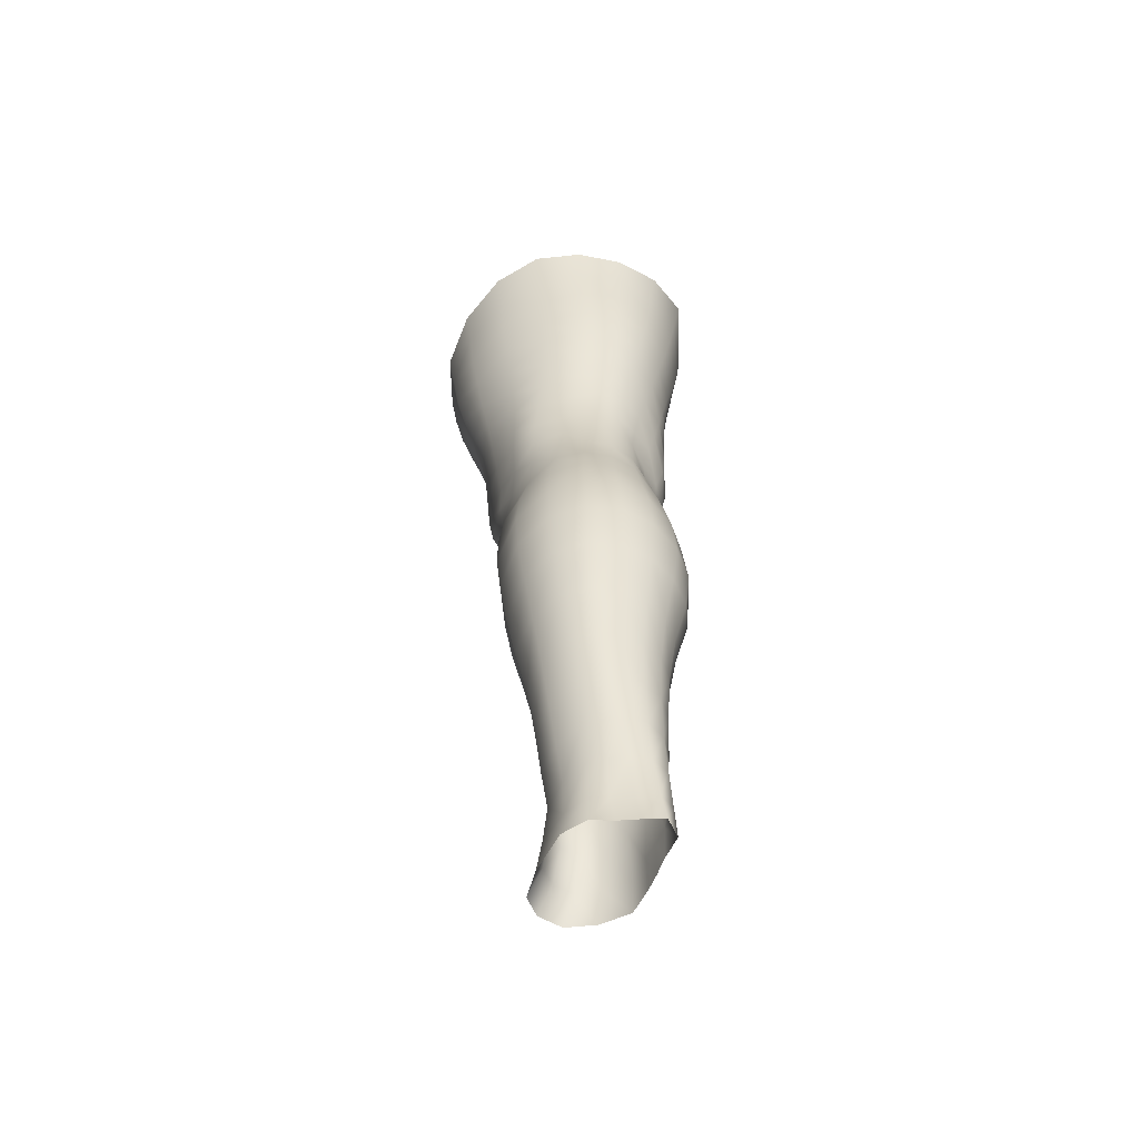
<metadata>
{"format":"obj","ext":"obj","renderer":"f3d","projection":"perspective","resolution":1024,"background":"white","views":[{"elev":-54.1,"azim":136.7,"up":"+Y"}]}
</metadata>
<code>
o SMPLX-mesh-male.001
v 0.1787 -0.5823 -0.008042
v 0.1777 -0.593 0.03109
v 0.143 -0.5729 -0.06925
v 0.1132 -0.5718 -0.08683
v 0.1638 -0.6027 0.068
v 0.1375 -0.609 0.09431
v 0.1045 -0.6088 0.1049
v 0.07778 -0.5667 -0.09332
v 0.03789 -0.5542 -0.08346
v 0.04531 -0.5922 -0.08239
v 0.08004 -0.5965 -0.08984
v 0.1612 -0.6077 -0.04278
v 0.1665 -0.5749 -0.04302
v 0.1401 -0.6035 -0.06801
v 0.1735 -0.6164 -0.009192
v 0.1738 -0.6271 0.02898
v 0.1344 -0.6411 0.09033
v 0.1013 -0.6395 0.09979
v 0.01812 -0.6023 0.06827
v 0.04123 -0.6044 0.08651
v 0.0399 -0.6292 0.07754
v 0.01804 -0.6239 0.05656
v 0.008574 -0.5659 -0.05377
v -0.001892 -0.5786 -0.01935
v 0.002038 -0.6025 -0.03013
v 0.01729 -0.595 -0.06042
v 0.1232 -0.6982 0.07941
v 0.09046 -0.697 0.0865
v 0.0962 -0.6693 0.09373
v 0.1296 -0.6711 0.08539
v 0.007204 -0.6441 0.01995
v 0.01891 -0.6492 0.0453
v 0.02184 -0.6762 0.03454
v 0.01291 -0.671 0.009197
v 0.01772 -0.6988 0.001672
v 0.02367 -0.7049 0.02757
v 0.02412 -0.7326 0.01894
v 0.01997 -0.7263 -0.005597
v 0.1599 -0.6371 0.06464
v 0.1642 -0.6891 0.02794
v 0.1505 -0.6961 0.05844
v 0.1562 -0.6682 0.06194
v 0.1697 -0.6601 0.02851
v 0.1128 -0.6007 -0.08442
v 0.00355 -0.619 0.03204
v 0.002288 -0.5991 0.04477
v 0.01843 -0.6624 -0.04305
v 0.03412 -0.6591 -0.06644
v 0.02554 -0.6279 -0.0642
v 0.00976 -0.6323 -0.03747
v 0.1394 -0.6631 -0.06455
v 0.1561 -0.6694 -0.03885
v 0.1587 -0.6397 -0.04065
v 0.1399 -0.6341 -0.06674
v 0.1644 -0.6788 -0.006316
v 0.1695 -0.6491 -0.007308
v 0.152 -0.7432 0.026
v 0.1358 -0.7491 0.05176
v 0.1435 -0.7228 0.05494
v 0.158 -0.7162 0.02685
v 0.1546 -0.7334 -0.005742
v 0.1591 -0.7062 -0.005971
v 0.1535 -0.6968 -0.03717
v 0.1508 -0.7241 -0.03471
v 0.1363 -0.7172 -0.0571
v 0.1383 -0.6903 -0.06125
v 0.1165 -0.6868 -0.07804
v 0.1169 -0.7132 -0.07336
v 0.09128 -0.685 -0.08412
v 0.06503 -0.6851 -0.07956
v 0.07074 -0.7116 -0.07623
v 0.0944 -0.7114 -0.07943
v 0.03211 -0.7172 -0.05022
v 0.04875 -0.7137 -0.06685
v 0.04208 -0.6872 -0.067
v 0.02617 -0.6905 -0.04672
v 0.05603 -0.8224 -0.06046
v 0.0739 -0.8186 -0.06451
v 0.067 -0.7917 -0.06544
v 0.04766 -0.7951 -0.06022
v 0.09108 -0.8162 -0.07104
v 0.1095 -0.816 -0.07074
v 0.1041 -0.7895 -0.06936
v 0.08581 -0.7898 -0.06906
v 0.1356 -0.7961 -0.04642
v 0.1212 -0.7912 -0.06238
v 0.1264 -0.8178 -0.0633
v 0.1391 -0.8229 -0.04669
v 0.1512 -0.8298 -0.02678
v 0.1503 -0.8032 -0.02773
v 0.148 -0.8374 -0.003492
v 0.1513 -0.8114 -0.004761
v 0.1377 -0.8195 0.02346
v 0.1368 -0.8446 0.02426
v 0.03248 -0.8383 -0.0152
v 0.03216 -0.8319 -0.03543
v 0.02448 -0.8055 -0.02956
v 0.02728 -0.8122 -0.009064
v 0.05597 -0.8207 0.03058
v 0.07277 -0.8238 0.0545
v 0.07147 -0.8493 0.0451
v 0.05601 -0.8469 0.02226
v 0.152 -0.7593 -0.005662
v 0.1468 -0.7692 0.02485
v 0.1345 -0.7437 -0.05273
v 0.149 -0.7506 -0.03185
v 0.03699 -0.7429 -0.05379
v 0.05472 -0.7394 -0.06678
v 0.02442 -0.7594 0.00965
v 0.02064 -0.753 -0.01333
v 0.1057 -0.7768 0.06787
v 0.1302 -0.7748 0.05101
v 0.1268 -0.8004 0.0512
v 0.1024 -0.8021 0.06754
v 0.1515 -0.786 -0.00541
v 0.149 -0.7767 -0.02972
v 0.1341 -0.7699 -0.04881
v 0.1187 -0.7653 -0.06472
v 0.1002 -0.7636 -0.07107
v 0.0811 -0.7637 -0.06992
v 0.06081 -0.7654 -0.06637
v 0.04175 -0.7686 -0.0572
v 0.02175 -0.7792 -0.02173
v 0.02552 -0.7858 -0.000258
v 0.09822 -0.8262 0.06281
v 0.1256 -0.825 0.04969
v 0.1244 -0.8485 0.04591
v 0.09584 -0.8493 0.05406
v 0.09566 -0.8699 0.04354
v 0.0754 -0.869 0.03306
v 0.09664 -0.8439 -0.07477
v 0.1151 -0.844 -0.07263
v 0.1312 -0.8461 -0.06407
v 0.1522 -0.856 -0.02768
v 0.1464 -0.8639 -0.000259
v 0.1329 -0.8698 0.02372
v 0.1182 -0.8696 0.03967
v 0.04585 -0.8867 -0.04301
v 0.04081 -0.8586 -0.03877
v 0.0399 -0.8634 -0.02009
v 0.0457 -0.8909 -0.02358
v 0.06604 -0.8791 -0.07052
v 0.08285 -0.8757 -0.08027
v 0.07907 -0.8461 -0.06943
v 0.06332 -0.8499 -0.06021
v 0.1023 -0.8738 -0.08319
v 0.1212 -0.8736 -0.07899
v 0.1387 -0.8747 -0.06952
v 0.145 -0.8499 -0.04931
v 0.1519 -0.8779 -0.05225
v 0.1544 -0.8843 -0.02713
v 0.1479 -0.8919 0.006081
v 0.1293 -0.9277 0.02498
v 0.1259 -0.8984 0.02729
v 0.1517 -0.9211 0.00625
v 0.1031 -1.026 0.01289
v 0.1286 -1.024 0.01367
v 0.1244 -1.059 0.006686
v 0.1024 -1.061 0.00621
v 0.04687 -0.9198 -0.02718
v 0.04604 -0.9169 -0.04909
v 0.06594 -0.9103 -0.08024
v 0.08516 -0.907 -0.08975
v 0.1667 -0.9451 -0.02942
v 0.1617 -0.9138 -0.02597
v 0.1594 -0.9077 -0.05421
v 0.1639 -0.9399 -0.05833
v 0.04605 -1.018 -0.03825
v 0.04595 -1.016 -0.06037
v 0.04223 -0.9825 -0.05903
v 0.04258 -0.9845 -0.03461
v 0.06442 -0.9433 -0.08774
v 0.06412 -0.9774 -0.09204
v 0.084 -0.974 -0.1013
v 0.08411 -0.9399 -0.09752
v 0.1623 -1.015 -0.03489
v 0.167 -0.979 -0.03252
v 0.1647 -0.9747 -0.061
v 0.1607 -1.012 -0.06154
v 0.1557 -0.9517 0.002211
v 0.1553 -0.9845 -0.002246
v 0.1318 -0.9901 0.01834
v 0.1305 -0.9575 0.02305
v 0.1038 -0.9915 0.01856
v 0.1022 -0.9593 0.02204
v 0.06197 -1.091 -0.05757
v 0.0549 -1.052 -0.05885
v 0.05382 -1.055 -0.03888
v 0.06149 -1.094 -0.04024
v 0.08732 -1.01 -0.09897
v 0.06758 -1.012 -0.0911
v 0.07394 -1.049 -0.08517
v 0.09055 -1.048 -0.09282
v 0.1484 -1.093 -0.03769
v 0.1556 -1.053 -0.03653
v 0.154 -1.051 -0.0605
v 0.1463 -1.091 -0.0595
v 0.1212 -1.097 -0.001132
v 0.1464 -1.056 -0.009231
v 0.1403 -1.096 -0.01511
v 0.1168 -1.135 -0.00501
v 0.09966 -1.136 -0.004327
v 0.101 -1.099 -0.00053
v 0.06743 -1.13 -0.04058
v 0.06643 -1.128 -0.05649
v 0.09067 -1.123 -0.08491
v 0.09172 -1.086 -0.08785
v 0.07692 -1.087 -0.08048
v 0.07746 -1.125 -0.07766
v 0.1256 -1.088 -0.0841
v 0.1087 -1.086 -0.08906
v 0.1068 -1.123 -0.08596
v 0.1223 -1.125 -0.08052
v 0.1389 -1.127 -0.05789
v 0.1384 -1.089 -0.07441
v 0.1322 -1.126 -0.07101
v 0.1412 -1.129 -0.03745
v 0.134 -1.133 -0.01685
v 0.03893 -0.6563 0.06939
v 0.0382 -0.6844 0.05982
v 0.03636 -0.7399 0.04292
v 0.03778 -0.7124 0.05196
v 0.0368 -0.7664 0.03222
v 0.03778 -0.7922 0.02107
v 0.03829 -0.8181 0.01088
v 0.04131 -0.8433 0.003272
v 0.04758 -0.8682 -0.001357
v 0.05375 -0.8949 -0.003097
v 0.05518 -0.9533 -0.009264
v 0.0439 -0.9514 -0.03069
v 0.05698 -0.9226 -0.006617
v 0.05664 -1.021 -0.01451
v 0.05416 -0.9864 -0.0115
v 0.06242 -1.059 -0.01838
v 0.06908 -1.097 -0.023
v 0.07478 -1.133 -0.02476
v 0.1422 -0.794 0.02417
v 0.1176 -0.7394 -0.06839
v 0.09741 -0.7375 -0.07447
v 0.07592 -0.7374 -0.07268
v 0.05414 -0.7724 0.05499
v 0.07726 -0.7756 0.06865
v 0.07468 -0.8001 0.06242
v 0.0528 -0.7975 0.04431
v 0.09934 -0.932 0.02419
v 0.07716 -0.9566 0.007293
v 0.0759 -0.9275 0.01121
v 0.09829 -0.9081 0.02963
v 0.1283 -0.9036 -0.08709
v 0.1466 -0.9044 -0.07513
v 0.1316 -0.9357 -0.0947
v 0.1069 -0.9044 -0.09196
v 0.1082 -0.9371 -0.1001
v 0.0589 -0.7197 0.07079
v 0.08557 -0.7237 0.07892
v 0.08175 -0.7499 0.07285
v 0.05609 -0.7463 0.06255
v -0.002799 -0.5909 0.01453
v 0.06823 -0.6346 0.09387
v 0.07108 -0.6062 0.1007
v 0.06477 -0.6637 0.08663
v 0.06164 -0.6917 0.07862
v 0.06148 -0.8701 0.01615
v 0.0723 -0.8982 0.01779
v 0.07816 -0.9893 0.003932
v 0.07961 -1.024 -0.000293
v 0.0816 -1.06 -0.005262
v 0.0836 -1.099 -0.01003
v 0.08575 -1.136 -0.01224
v -0.000753 -0.6114 0.002083
v 0.004954 -0.6381 -0.008207
v 0.01194 -0.6664 -0.01681
v 0.05897 -0.6574 -0.08194
v 0.08762 -0.6577 -0.08749
v 0.08371 -0.6282 -0.08903
v 0.05222 -0.6265 -0.08257
v 0.1158 -0.6596 -0.08161
v 0.1142 -0.6308 -0.08351
v 0.1105 -0.7505 0.06883
v 0.1082 -0.9717 -0.1033
v 0.1304 -1.009 -0.09471
v 0.1319 -0.9707 -0.09774
v 0.1092 -1.009 -0.1004
v 0.1517 -0.9716 -0.08315
v 0.1508 -0.9366 -0.08074
v 0.1514 -1.019 -0.00503
v 0.1098 -1.047 -0.09426
v 0.1286 -1.048 -0.08869
v 0.1444 -1.049 -0.07754
v 0.149 -1.009 -0.08123
v 0.0178 -0.6944 -0.02323
v 0.02181 -0.7214 -0.02923
v 0.02464 -0.7475 -0.03531
v 0.02759 -0.7735 -0.04159
v 0.03233 -0.7998 -0.04766
v 0.04092 -0.8264 -0.05136
v 0.04978 -0.8538 -0.052
v 0.05307 -0.8826 -0.0584
v 0.04332 -0.949 -0.05466
v 0.05035 -0.9464 -0.07318
v 0.05237 -0.9136 -0.06653
v 0.04983 -0.9804 -0.07752
v 0.05371 -1.014 -0.0776
v 0.06205 -1.051 -0.07345
v 0.07009 -1.126 -0.06818
v 0.0677 -1.089 -0.0702
v 0.1166 -0.7243 0.07308
v 0.07252 -1.163 -0.03837
v 0.07169 -1.192 -0.03412
v 0.07301 -1.191 -0.05013
v 0.07095 -1.161 -0.05415
v 0.08858 -1.157 -0.08323
v 0.07651 -1.159 -0.0753
v 0.104 -1.156 -0.08465
v 0.101 -1.187 -0.0844
v 0.1125 -1.188 -0.07655
v 0.1177 -1.158 -0.07851
v 0.1265 -1.159 -0.06859
v 0.1287 -1.19 -0.03663
v 0.1342 -1.161 -0.03651
v 0.1325 -1.16 -0.05638
v 0.1281 -1.189 -0.05546
v 0.1276 -1.165 -0.01623
v 0.1226 -1.192 -0.01683
v 0.1124 -1.168 -0.005441
v 0.07758 -1.166 -0.02235
v 0.07529 -1.194 -0.01681
v 0.08678 -1.187 -0.08359
v 0.07691 -1.189 -0.07339
v 0.0713 -1.16 -0.06517
v 0.07492 -1.19 -0.06155
v 0.07048 -1.221 -0.04602
v 0.06398 -1.221 -0.02875
v 0.08475 -1.217 -0.08414
v 0.07872 -1.219 -0.07043
v 0.1076 -1.218 -0.07492
v 0.09767 -1.217 -0.08624
v 0.1276 -1.218 -0.05554
v 0.1211 -1.188 -0.06655
v 0.1182 -1.218 -0.0651
v 0.1287 -1.218 -0.03707
v 0.1232 -1.218 -0.01345
v 0.06939 -1.22 -0.009484
v 0.0748 -1.22 -0.05848
v 0.08607 -1.168 -0.01004
v 0.08428 -1.195 -0.004913
v 0.09773 -1.169 -0.004177
v 0.1093 -1.194 -0.004169
v 0.09639 -1.195 -0.000724
v 0.08087 -1.22 0.00421
v 0.1092 -1.22 0.001441
v 0.09523 -1.219 0.007429
v 0.1292 -1.24 -0.05842
v 0.1336 -1.24 -0.03996
v 0.1171 -1.239 -0.06862
v 0.09682 -1.239 -0.08992
v 0.1073 -1.239 -0.07949
v 0.07982 -1.239 0.01478
v 0.06841 -1.242 -0.003298
v 0.09598 -1.237 0.02024
v 0.1121 -1.238 0.01196
v 0.06167 -1.244 -0.02533
v 0.06757 -1.243 -0.04398
v 0.07253 -1.242 -0.0566
v 0.083 -1.24 -0.08434
v 0.07783 -1.241 -0.06849
v 0.1251 -1.242 -0.01022
v 0.09709 -0.8876 0.03474
v 0.08222 -0.8843 0.02857
v 0.1136 -0.886 0.03582
f 8 10 9
f 17 7 18
f 27 29 28
f 31 33 32
f 35 37 36
f 6 39 5
f 40 42 41
f 51 53 52
f 22 46 45
f 55 43 40
f 62 64 63
f 73 75 74
f 69 71 70
f 77 79 78
f 95 97 96
f 85 87 86
f 89 92 91
f 64 105 65
f 116 85 117
f 82 131 81
f 134 150 149
f 119 84 120
f 180 182 181
f 194 196 195
f 218 198 201
f 142 144 143
f 210 212 211
f 37 223 221
f 183 184 182
f 189 205 204
f 111 113 112
f 168 170 169
f 133 147 132
f 124 225 224
f 156 158 157
f 220 32 33
f 214 215 197
f 221 36 37
f 109 38 110
f 91 134 89
f 225 95 226
f 13 15 12
f 80 121 79
f 99 101 100
f 143 162 142
f 229 160 230
f 189 234 188
f 145 78 144
f 190 192 191
f 226 140 227
f 165 180 164
f 232 171 168
f 241 243 242
f 251 252 249
f 93 113 126
f 105 118 238
f 254 256 255
f 124 110 123
f 9 26 23
f 221 241 257
f 102 227 263
f 264 231 247
f 24 270 258
f 273 275 274
f 274 278 277
f 70 74 75
f 111 256 242
f 244 100 243
f 61 106 64
f 107 74 108
f 72 240 71
f 79 120 84
f 185 265 184
f 211 288 210
f 268 202 203
f 195 200 194
f 104 115 103
f 292 110 38
f 294 107 122
f 294 97 123
f 297 96 296
f 191 304 303
f 57 59 58
f 280 175 253
f 81 144 78
f 88 90 89
f 203 267 268
f 197 217 214
f 235 204 236
f 94 135 91
f 281 289 288
f 116 103 115
f 239 68 238
f 50 272 271
f 299 301 300
f 206 211 212
f 145 298 297
f 66 68 67
f 1 16 15
f 149 89 134
f 286 177 181
f 80 296 295
f 76 292 291
f 240 121 108
f 251 284 282
f 106 117 105
f 227 141 228
f 30 18 29
f 54 12 53
f 31 270 271
f 276 11 275
f 222 262 220
f 53 15 56
f 56 16 43
f 275 44 278
f 55 63 52
f 104 58 112
f 274 70 273
f 259 219 261
f 219 22 32
f 182 286 181
f 282 253 251
f 179 284 178
f 164 181 177
f 173 303 302
f 161 230 160
f 162 175 172
f 166 151 165
f 183 155 153
f 185 153 245
f 248 247 245
f 252 147 249
f 262 255 28
f 193 283 287
f 34 36 33
f 161 298 301
f 232 188 234
f 23 25 24
f 308 310 309
f 312 209 206
f 314 316 315
f 329 330 313
f 323 319 320
f 323 201 325
f 332 309 310
f 336 315 316
f 310 344 332
f 176 199 195
f 281 280 282
f 197 289 196
f 146 163 143
f 235 267 234
f 165 152 155
f 267 156 266
f 341 322 319
f 193 208 192
f 43 39 42
f 247 229 246
f 327 345 326
f 202 345 347
f 347 348 325
f 311 204 205
f 214 320 321
f 308 236 204
f 218 320 217
f 314 206 212
f 346 343 350
f 213 318 317
f 353 340 338
f 352 358 360
f 184 157 182
f 184 266 156
f 324 325 348
f 83 118 86
f 138 140 139
f 87 132 82
f 115 90 116
f 132 146 131
f 206 208 207
f 135 151 134
f 172 174 173
f 186 188 187
f 138 160 141
f 153 152 154
f 176 178 177
f 224 99 244
f 266 234 267
f 233 230 171
f 102 225 226
f 92 237 93
f 362 343 333
f 363 333 332
f 356 334 337
f 342 354 341
f 351 367 342
f 129 369 368
f 102 130 101
f 313 328 329
f 260 18 7
f 28 261 262
f 248 370 368
f 369 248 368
f 279 255 256
f 351 349 352
f 307 28 255
f 257 242 256
f 265 232 266
f 273 75 48
f 174 191 173
f 27 59 41
f 32 45 31
f 112 237 104
f 17 42 39
f 126 94 93
f 114 126 113
f 30 41 42
f 137 128 129
f 60 41 59
f 88 133 87
f 285 178 284
f 45 258 270
f 138 297 298
f 208 305 306
f 215 213 210
f 162 300 301
f 119 238 118
f 263 369 130
f 172 302 300
f 34 271 272
f 290 196 289
f 170 300 302
f 280 190 174
f 54 277 278
f 187 303 304
f 29 259 261
f 96 295 296
f 35 272 291
f 340 316 339
f 339 317 318
f 123 293 294
f 370 136 137
f 72 67 68
f 305 313 330
f 207 287 211
f 16 5 39
f 331 311 330
f 331 335 344
f 215 288 289
f 14 278 44
f 160 228 141
f 355 336 340
f 259 20 21
f 47 49 48
f 125 127 126
f 248 153 154
f 142 301 298
f 290 282 284
f 123 98 124
f 245 246 185
f 25 271 270
f 242 114 111
f 131 143 144
f 81 83 82
f 129 101 130
f 128 100 101
f 93 91 92
f 198 199 158
f 194 218 217
f 122 295 294
f 65 238 68
f 261 220 262
f 136 152 135
f 201 203 202
f 244 223 224
f 268 236 269
f 58 307 279
f 57 103 61
f 186 305 205
f 61 60 57
f 11 4 44
f 164 166 165
f 150 250 148
f 250 167 285
f 179 195 196
f 246 233 265
f 287 281 288
f 159 198 158
f 192 306 304
f 48 76 47
f 50 26 49
f 109 224 223
f 51 67 277
f 52 66 51
f 349 350 352
f 361 352 360
f 171 299 170
f 188 169 187
f 319 321 320
f 312 315 328
f 334 329 328
f 324 341 319
f 40 62 55
f 47 291 272
f 348 342 324
f 167 177 178
f 317 212 213
f 337 357 356
f 205 330 311
f 338 339 322
f 326 269 236
f 350 359 358
f 49 10 276
f 326 309 327
f 333 327 309
f 337 328 315
f 220 36 222
f 325 202 347
f 322 318 321
f 347 346 349
f 129 370 137
f 52 56 55
f 253 163 252
f 344 366 364
f 186 304 306
f 38 291 292
f 285 249 250
f 169 302 303
f 199 157 158
f 82 86 87
f 338 354 353
f 48 276 273
f 297 77 145
f 73 293 292
f 125 243 100
f 14 4 3
f 222 257 254
f 263 228 264
f 149 148 133
f 69 277 67
f 86 117 85
f 112 279 111
f 216 321 318
f 148 249 147
f 332 364 363
f 365 335 334
f 71 108 74
f 95 139 140
f 120 239 119
f 84 78 79
f 136 127 137
f 65 63 64
f 108 122 107
f 12 3 13
f 19 21 20
f 8 11 10
f 17 6 7
f 27 30 29
f 31 34 33
f 35 38 37
f 6 17 39
f 40 43 42
f 51 54 53
f 22 19 46
f 55 56 43
f 62 61 64
f 73 76 75
f 69 72 71
f 77 80 79
f 95 98 97
f 85 88 87
f 89 90 92
f 64 106 105
f 116 90 85
f 82 132 131
f 134 151 150
f 119 83 84
f 180 183 182
f 194 197 196
f 218 200 198
f 142 145 144
f 210 213 212
f 37 109 223
f 183 185 184
f 189 186 205
f 111 114 113
f 168 171 170
f 133 148 147
f 124 98 225
f 156 159 158
f 220 219 32
f 214 216 215
f 221 222 36
f 109 37 38
f 91 135 134
f 225 98 95
f 13 1 15
f 80 122 121
f 99 102 101
f 143 163 162
f 229 231 160
f 189 235 234
f 145 77 78
f 190 193 192
f 226 95 140
f 165 155 180
f 232 233 171
f 241 244 243
f 251 253 252
f 93 237 113
f 105 117 118
f 254 257 256
f 124 109 110
f 9 10 26
f 221 223 241
f 102 226 227
f 264 228 231
f 24 25 270
f 273 276 275
f 274 275 278
f 70 71 74
f 111 279 256
f 244 99 100
f 61 103 106
f 107 73 74
f 72 239 240
f 79 121 120
f 185 246 265
f 211 287 288
f 268 269 202
f 195 199 200
f 104 237 115
f 292 293 110
f 294 293 107
f 294 295 97
f 297 139 96
f 191 192 304
f 57 60 59
f 280 174 175
f 81 131 144
f 88 85 90
f 203 159 267
f 197 194 217
f 235 189 204
f 94 136 135
f 281 290 289
f 116 106 103
f 239 72 68
f 50 47 272
f 299 161 301
f 206 207 211
f 145 142 298
f 66 65 68
f 1 2 16
f 149 88 89
f 286 176 177
f 80 77 296
f 76 73 292
f 240 120 121
f 251 285 284
f 106 116 117
f 227 140 141
f 30 17 18
f 54 14 12
f 31 45 270
f 276 10 11
f 222 254 262
f 53 12 15
f 56 15 16
f 275 11 44
f 55 62 63
f 104 57 58
f 274 69 70
f 259 21 219
f 219 21 22
f 182 157 286
f 282 280 253
f 179 290 284
f 164 180 181
f 173 191 303
f 161 299 230
f 162 163 175
f 166 150 151
f 183 180 155
f 185 183 153
f 248 264 247
f 252 146 147
f 262 254 255
f 193 190 283
f 34 35 36
f 161 138 298
f 232 168 188
f 23 26 25
f 308 311 310
f 312 313 209
f 314 317 316
f 329 331 330
f 323 324 319
f 323 218 201
f 332 333 309
f 336 337 315
f 310 331 344
f 176 286 199
f 281 283 280
f 197 215 289
f 146 252 163
f 235 268 267
f 165 151 152
f 267 159 156
f 341 338 322
f 193 207 208
f 43 16 39
f 247 231 229
f 327 346 345
f 202 269 345
f 347 349 348
f 311 308 204
f 214 217 320
f 308 326 236
f 218 323 320
f 314 312 206
f 346 327 343
f 213 216 318
f 353 355 340
f 352 350 358
f 184 156 157
f 184 265 266
f 324 323 325
f 83 119 118
f 138 141 140
f 87 133 132
f 115 92 90
f 132 147 146
f 206 209 208
f 135 152 151
f 172 175 174
f 186 189 188
f 138 161 160
f 153 155 152
f 176 179 178
f 224 225 99
f 266 232 234
f 233 229 230
f 102 99 225
f 92 115 237
f 362 359 343
f 363 362 333
f 356 365 334
f 342 367 354
f 351 361 367
f 129 130 369
f 102 263 130
f 313 312 328
f 260 259 18
f 28 29 261
f 248 154 370
f 369 264 248
f 279 307 255
f 351 348 349
f 307 27 28
f 257 241 242
f 265 233 232
f 273 70 75
f 174 190 191
f 27 307 59
f 32 22 45
f 112 113 237
f 17 30 42
f 126 127 94
f 114 125 126
f 30 27 41
f 137 127 128
f 60 40 41
f 88 149 133
f 285 167 178
f 45 46 258
f 138 139 297
f 208 209 305
f 215 216 213
f 162 172 300
f 119 239 238
f 263 264 369
f 172 173 302
f 34 31 271
f 290 179 196
f 170 299 300
f 280 283 190
f 54 51 277
f 187 169 303
f 29 18 259
f 96 97 295
f 35 34 272
f 340 336 316
f 339 316 317
f 123 110 293
f 370 154 136
f 72 69 67
f 305 209 313
f 207 193 287
f 16 2 5
f 331 310 311
f 331 329 335
f 215 210 288
f 14 54 278
f 160 231 228
f 355 357 336
f 259 260 20
f 47 50 49
f 125 128 127
f 248 245 153
f 142 162 301
f 290 281 282
f 123 97 98
f 245 247 246
f 25 50 271
f 242 243 114
f 131 146 143
f 81 84 83
f 129 128 101
f 128 125 100
f 93 94 91
f 198 200 199
f 194 200 218
f 122 80 295
f 65 105 238
f 261 219 220
f 136 154 152
f 201 198 203
f 244 241 223
f 268 235 236
f 58 59 307
f 57 104 103
f 186 306 305
f 61 62 60
f 11 8 4
f 164 167 166
f 150 166 250
f 250 166 167
f 179 176 195
f 246 229 233
f 287 283 281
f 159 203 198
f 192 208 306
f 48 75 76
f 50 25 26
f 109 124 224
f 51 66 67
f 52 63 66
f 349 346 350
f 361 351 352
f 171 230 299
f 188 168 169
f 319 322 321
f 312 314 315
f 334 335 329
f 324 342 341
f 40 60 62
f 47 76 291
f 348 351 342
f 167 164 177
f 317 314 212
f 337 336 357
f 205 305 330
f 338 340 339
f 326 345 269
f 350 343 359
f 49 26 10
f 326 308 309
f 333 343 327
f 337 334 328
f 220 33 36
f 325 201 202
f 322 339 318
f 347 345 346
f 129 368 370
f 52 53 56
f 253 175 163
f 344 335 366
f 186 187 304
f 38 35 291
f 285 251 249
f 169 170 302
f 199 286 157
f 82 83 86
f 338 341 354
f 48 49 276
f 297 296 77
f 73 107 293
f 125 114 243
f 14 44 4
f 222 221 257
f 263 227 228
f 149 150 148
f 69 274 277
f 86 118 117
f 112 58 279
f 216 214 321
f 148 250 249
f 332 344 364
f 365 366 335
f 71 240 108
f 95 96 139
f 120 240 239
f 84 81 78
f 136 94 127
f 65 66 63
f 108 121 122
f 12 14 3
f 19 22 21

</code>
